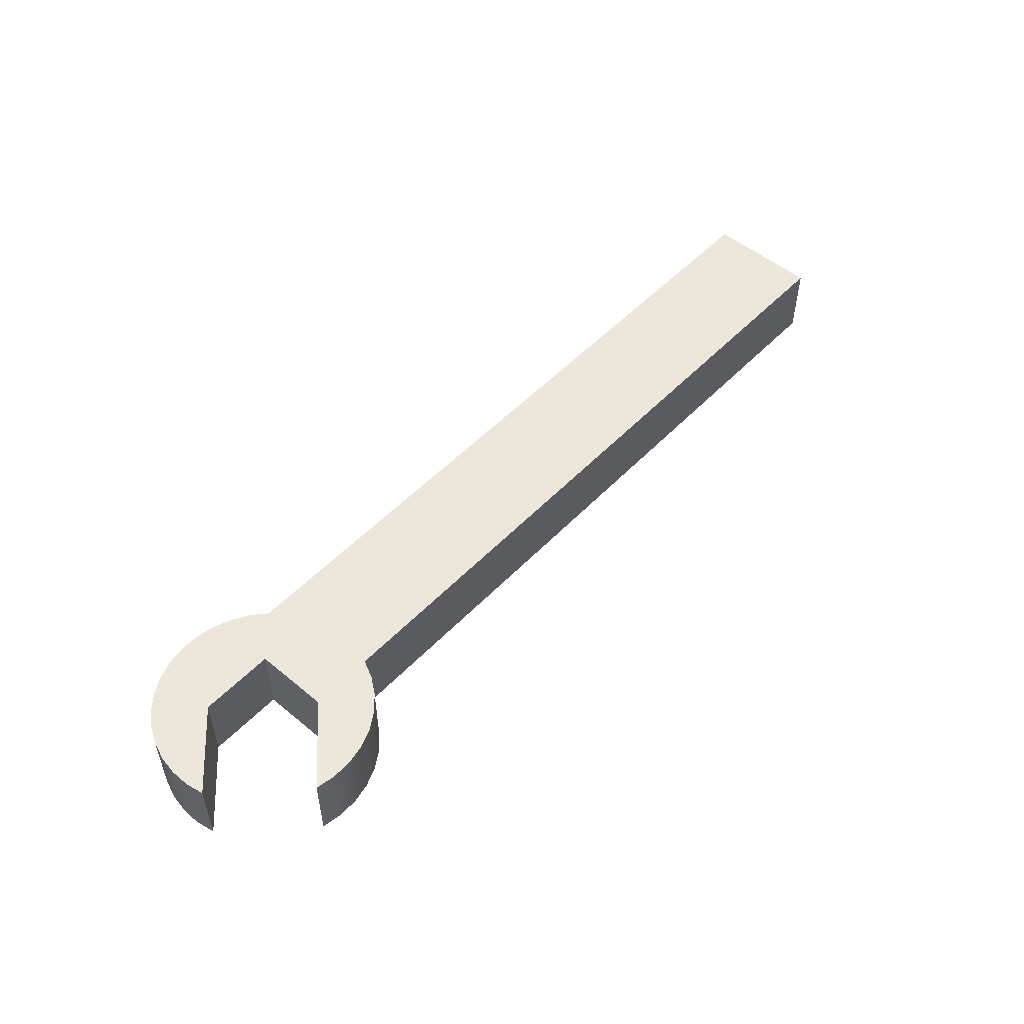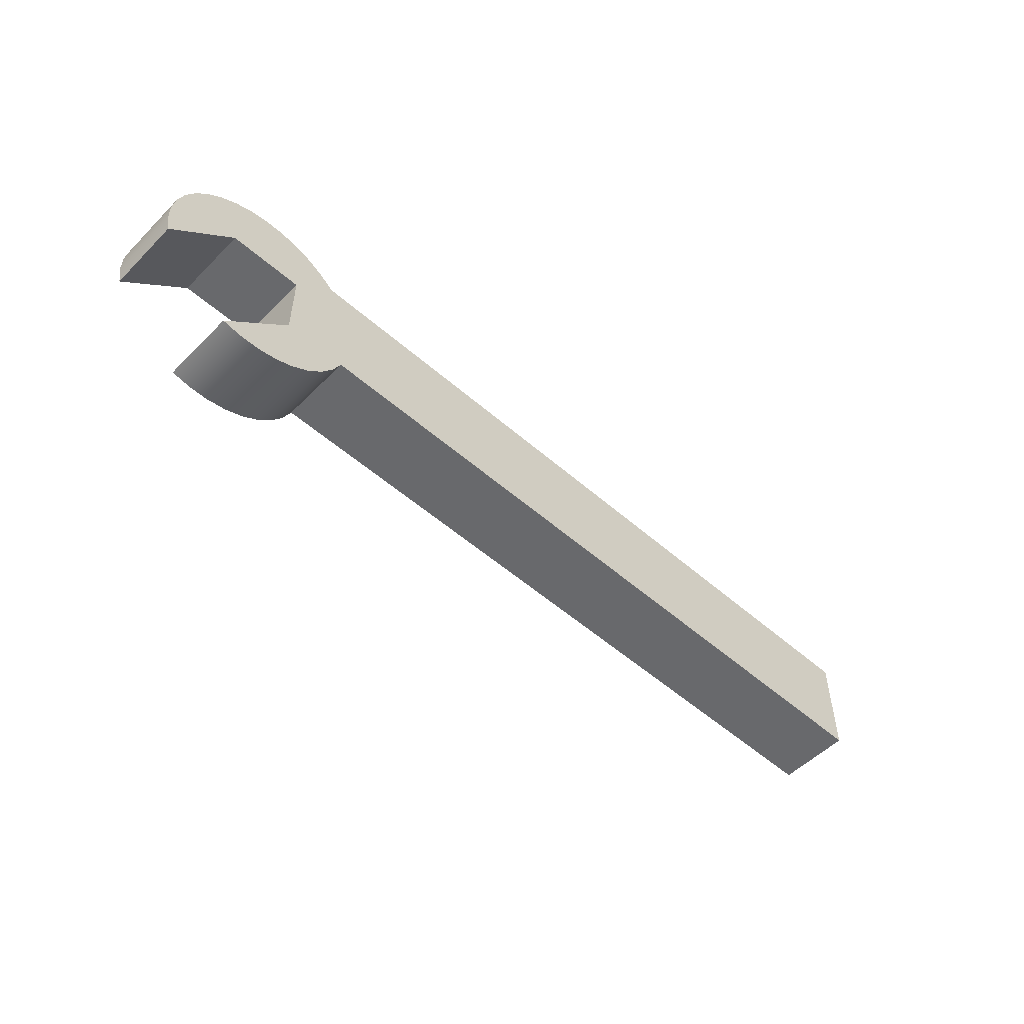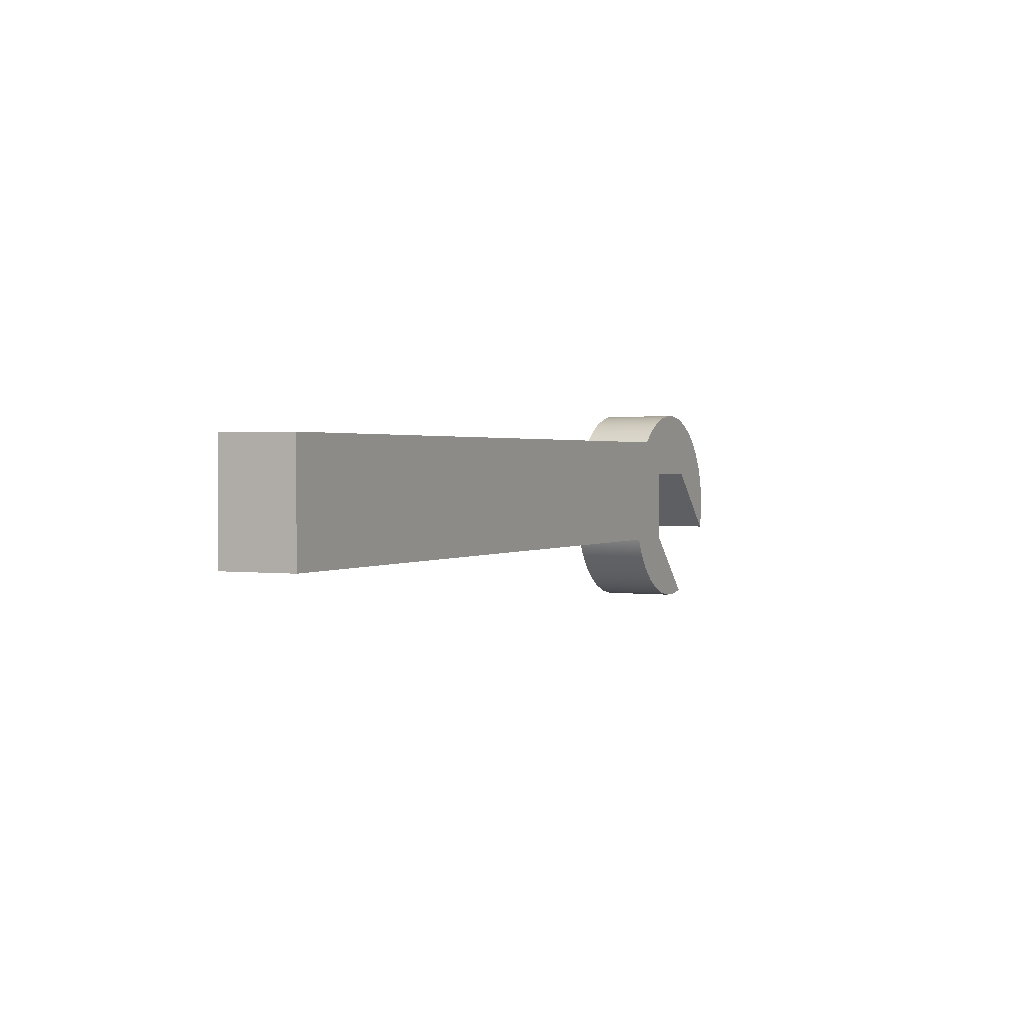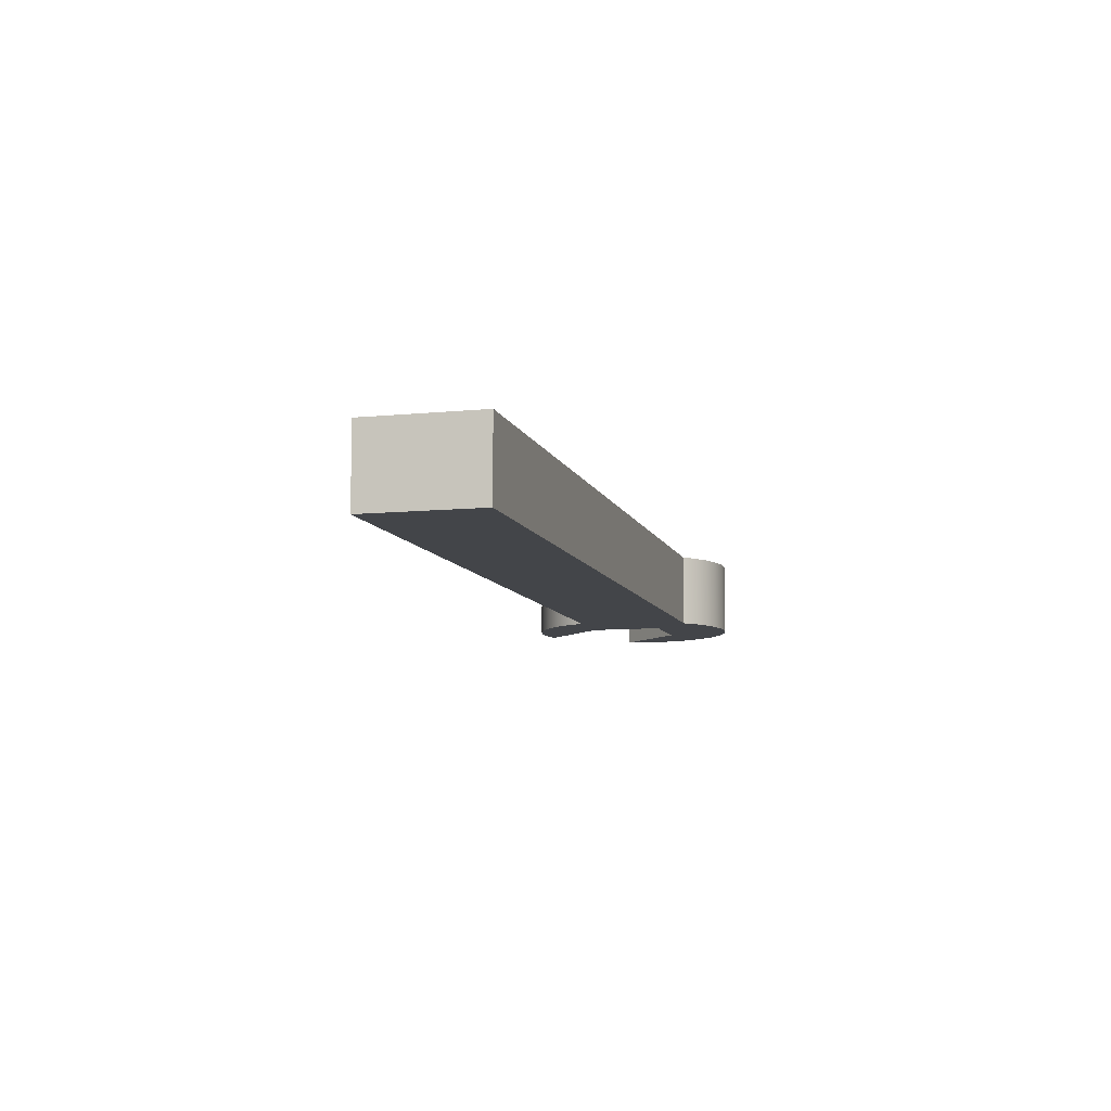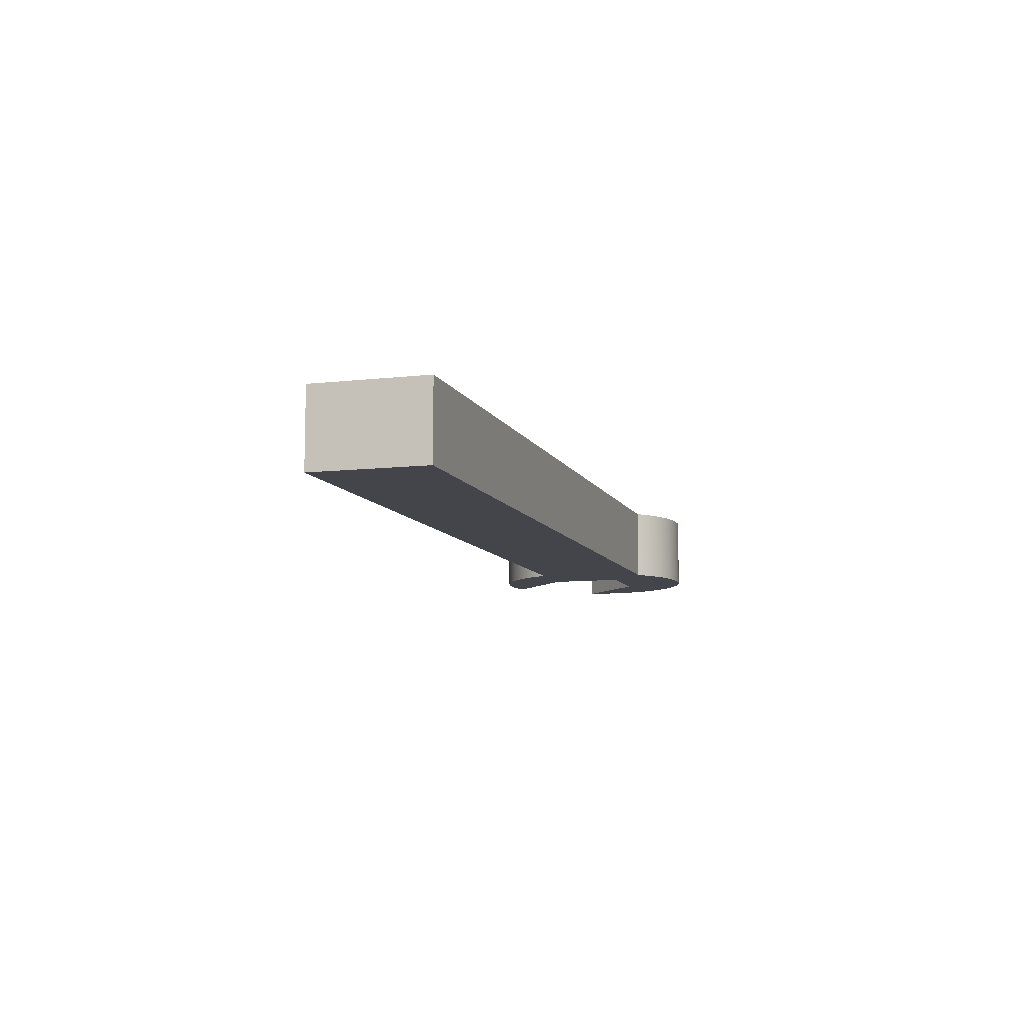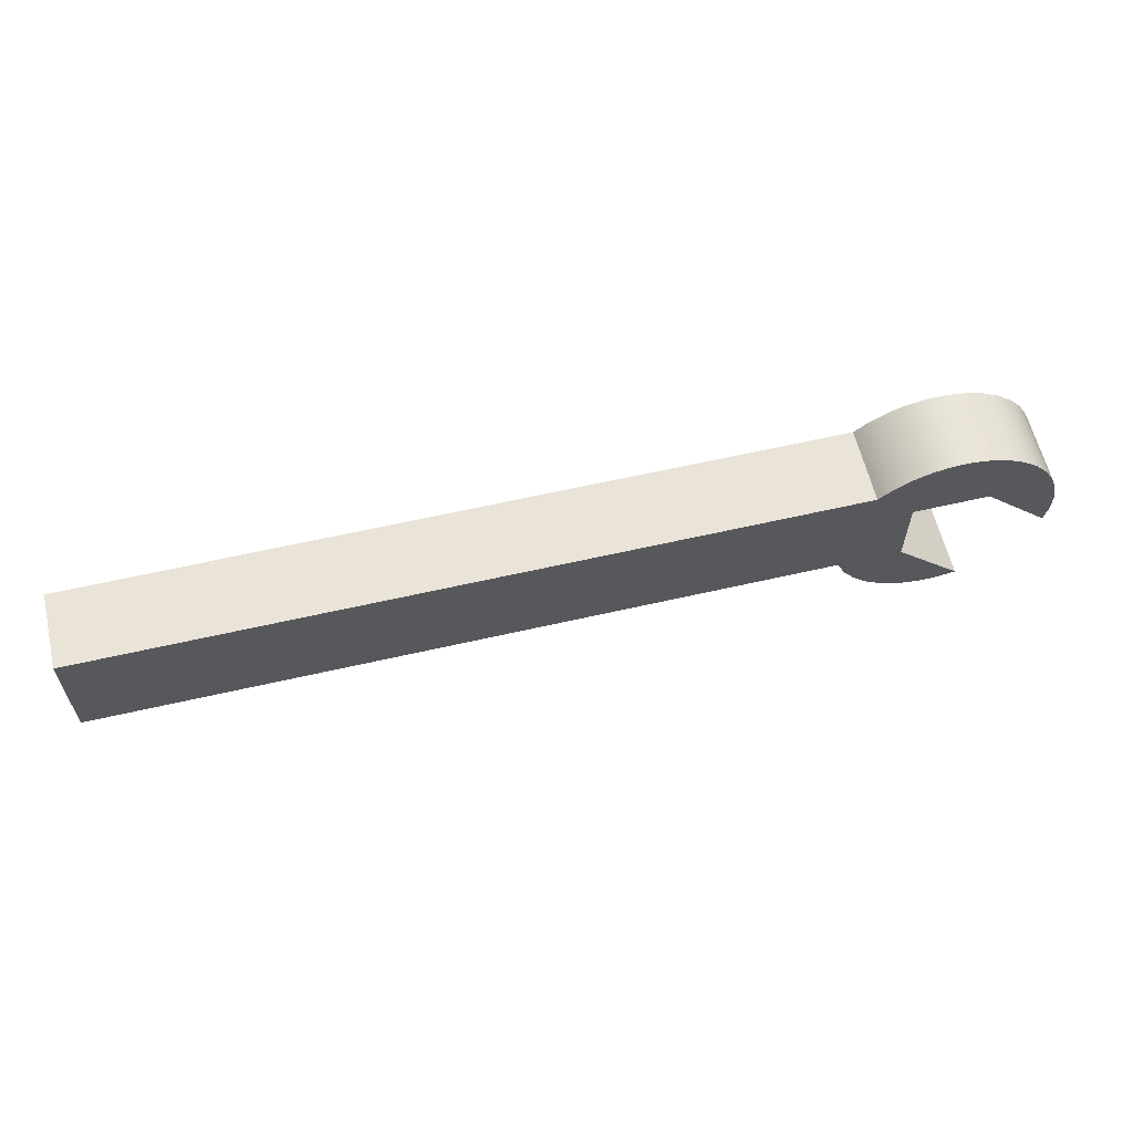
<metadata>
{"format":"obj","ext":"obj","renderer":"f3d","projection":"perspective","resolution":1024,"background":"white","views":[{"elev":51.7,"azim":132.0,"up":"+Y"},{"elev":-52.8,"azim":136.8,"up":"+Z"},{"elev":1.5,"azim":-64.0,"up":"+Z"},{"elev":-8.9,"azim":-75.2,"up":"+Y"},{"elev":-9.2,"azim":-73.1,"up":"+Y"},{"elev":61.0,"azim":-13.2,"up":"+Z"}]}
</metadata>
<code>
v 11.38 1 -0.8831
v 10.5 1 0
v 10.5 0 0
v 11.38 0 -0.8831
v 10.5 1 0
v 10.5 1 1
v 10.5 0 1
v 10.5 0 0
v 10.5 1 1
v 11.5 1 1
v 11.5 0 1
v 10.5 0 1
v 11.5 1 1
v 12.38 1 0.1169
v 12.38 0 0.1169
v 11.5 0 1
v 12.38 0 0.1169
v 12.38 1 0.1169
v 12.43 1 0.3651
v 12.43 1 0.6174
v 12.39 1 0.8661
v 12.3 1 1.104
v 12.18 1 1.322
v 12.01 1 1.516
v 11.82 1 1.677
v 11.6 1 1.803
v 11.36 1 1.888
v 11.12 1 1.931
v 10.86 1 1.929
v 10.61 1 1.882
v 10.38 1 1.794
v 10.16 1 1.665
v 9.971 1 1.5
v 9.971 0 1.5
v 10.16 0 1.665
v 10.38 0 1.794
v 10.61 0 1.882
v 10.86 0 1.929
v 11.12 0 1.931
v 11.36 0 1.888
v 11.6 0 1.803
v 11.82 0 1.677
v 12.01 0 1.516
v 12.18 0 1.322
v 12.3 0 1.104
v 12.39 0 0.8661
v 12.43 0 0.6174
v 12.43 0 0.3651
v 11.38 1 -0.8831
v 11.38 0 -0.8831
v 11.12 0 -0.93
v 10.86 0 -0.9278
v 10.59 0 -0.8766
v 10.35 0 -0.778
v 10.12 0 -0.6355
v 9.928 0 -0.454
v 9.77 0 -0.2397
v 9.655 0 0
v 9.655 1 0
v 9.77 1 -0.2397
v 9.928 1 -0.454
v 10.12 1 -0.6355
v 10.35 1 -0.778
v 10.59 1 -0.8766
v 10.86 1 -0.9278
v 11.12 1 -0.93
v 11.38 0 -0.8831
v 10.5 0 0
v 10.5 0 1
v 11.5 0 1
v 12.38 0 0.1169
v 12.43 0 0.3651
v 12.43 0 0.6174
v 12.39 0 0.8661
v 12.3 0 1.104
v 12.18 0 1.322
v 12.01 0 1.516
v 11.82 0 1.677
v 11.6 0 1.803
v 11.36 0 1.888
v 11.12 0 1.931
v 10.86 0 1.929
v 10.61 0 1.882
v 10.38 0 1.794
v 10.16 0 1.665
v 9.971 0 1.5
v 0 0 1.5
v 0 0 0
v 9.655 0 0
v 9.77 0 -0.2397
v 9.928 0 -0.454
v 10.12 0 -0.6355
v 10.35 0 -0.778
v 10.59 0 -0.8766
v 10.86 0 -0.9278
v 11.12 0 -0.93
v 9.655 1 0
v 9.655 0 0
v 0 0 0
v 0 1 0
v 9.971 0 1.5
v 9.971 1 1.5
v 0 1 1.5
v 0 0 1.5
v 0 0 0
v 0 0 1.5
v 0 1 1.5
v 0 1 0
v 10.5 1 0
v 11.38 1 -0.8831
v 11.12 1 -0.93
v 10.86 1 -0.9278
v 10.59 1 -0.8766
v 10.35 1 -0.778
v 10.12 1 -0.6355
v 9.928 1 -0.454
v 9.77 1 -0.2397
v 9.655 1 0
v 0 1 0
v 0 1 1.5
v 9.971 1 1.5
v 10.16 1 1.665
v 10.38 1 1.794
v 10.61 1 1.882
v 10.86 1 1.929
v 11.12 1 1.931
v 11.36 1 1.888
v 11.6 1 1.803
v 11.82 1 1.677
v 12.01 1 1.516
v 12.18 1 1.322
v 12.3 1 1.104
v 12.39 1 0.8661
v 12.43 1 0.6174
v 12.43 1 0.3651
v 12.38 1 0.1169
v 11.5 1 1
v 10.5 1 1
g d77d0e7a-e312-11ea-9a2b-54bf646e7e1f
f 1 2 4
f 4 2 3
g d77dd1d4-e312-11ea-9735-54bf646e7e1f
f 5 6 8
f 8 6 7
g d77e6e08-e312-11ea-9515-54bf646e7e1f
f 9 10 12
f 12 10 11
g d77f0a48-e312-11ea-a7c3-54bf646e7e1f
f 13 14 16
f 16 14 15
g d743619e-e312-11ea-8fec-54bf646e7e1f
f 17 18 48
f 48 18 19
f 48 19 47
f 47 19 20
f 47 20 46
f 46 20 21
f 46 21 45
f 45 21 22
f 45 22 44
f 44 22 23
f 44 23 43
f 43 23 24
f 43 24 42
f 42 24 25
f 42 25 41
f 41 25 26
f 41 26 40
f 40 26 27
f 40 27 39
f 39 27 28
f 39 28 38
f 38 28 29
f 38 29 37
f 37 29 30
f 37 30 36
f 36 30 31
f 36 31 35
f 35 31 32
f 35 32 34
f 34 32 33
g 80c54967-01d9-3f46-86fb-e2c3ea9ac76b
f 49 50 66
f 66 50 51
f 66 51 65
f 65 51 52
f 65 52 64
f 64 52 53
f 64 53 63
f 63 53 54
f 63 54 62
f 62 54 55
f 62 55 61
f 61 55 56
f 61 56 60
f 60 56 57
f 60 57 59
f 59 57 58
g d71d3c48-e312-11ea-9281-54bf646e7e1f
f 68 91 67
f 67 91 92
f 67 92 93
f 69 89 68
f 68 89 90
f 68 90 91
f 70 76 69
f 69 76 86
f 69 86 87
f 71 72 70
f 70 72 73
f 70 73 74
f 74 75 70
f 70 75 76
f 76 77 86
f 86 77 85
f 85 77 78
f 85 78 84
f 84 78 79
f 84 79 83
f 83 79 80
f 83 80 82
f 82 80 81
f 88 89 87
f 87 89 69
f 93 94 67
f 67 94 95
f 67 95 96
g d71bdcc6-e312-11ea-9c11-54bf646e7e1f
f 98 99 97
f 97 99 100
g d71c78f4-e312-11ea-bdd5-54bf646e7e1f
f 102 103 101
f 101 103 104
g d71b6790-e312-11ea-8846-54bf646e7e1f
f 105 106 108
f 108 106 107
g d71cee24-e312-11ea-aaa1-54bf646e7e1f
f 110 116 109
f 109 116 117
f 109 117 118
f 111 112 110
f 110 112 113
f 110 113 114
f 114 115 110
f 110 115 116
f 119 120 118
f 118 120 138
f 118 138 109
f 120 121 138
f 138 121 131
f 138 131 137
f 137 131 132
f 137 132 133
f 131 121 130
f 130 121 122
f 130 122 129
f 129 122 123
f 129 123 128
f 128 123 124
f 128 124 127
f 127 124 125
f 127 125 126
f 133 134 137
f 137 134 135
f 137 135 136

</code>
